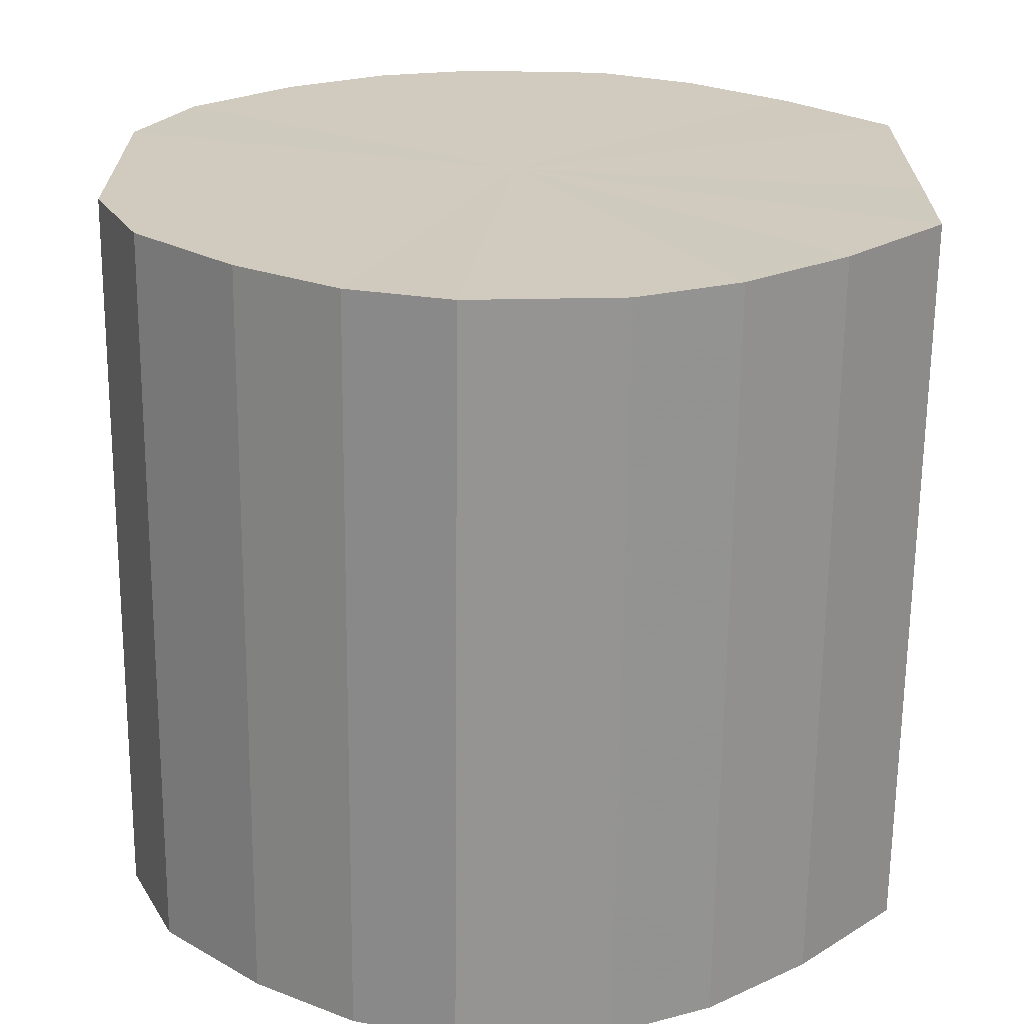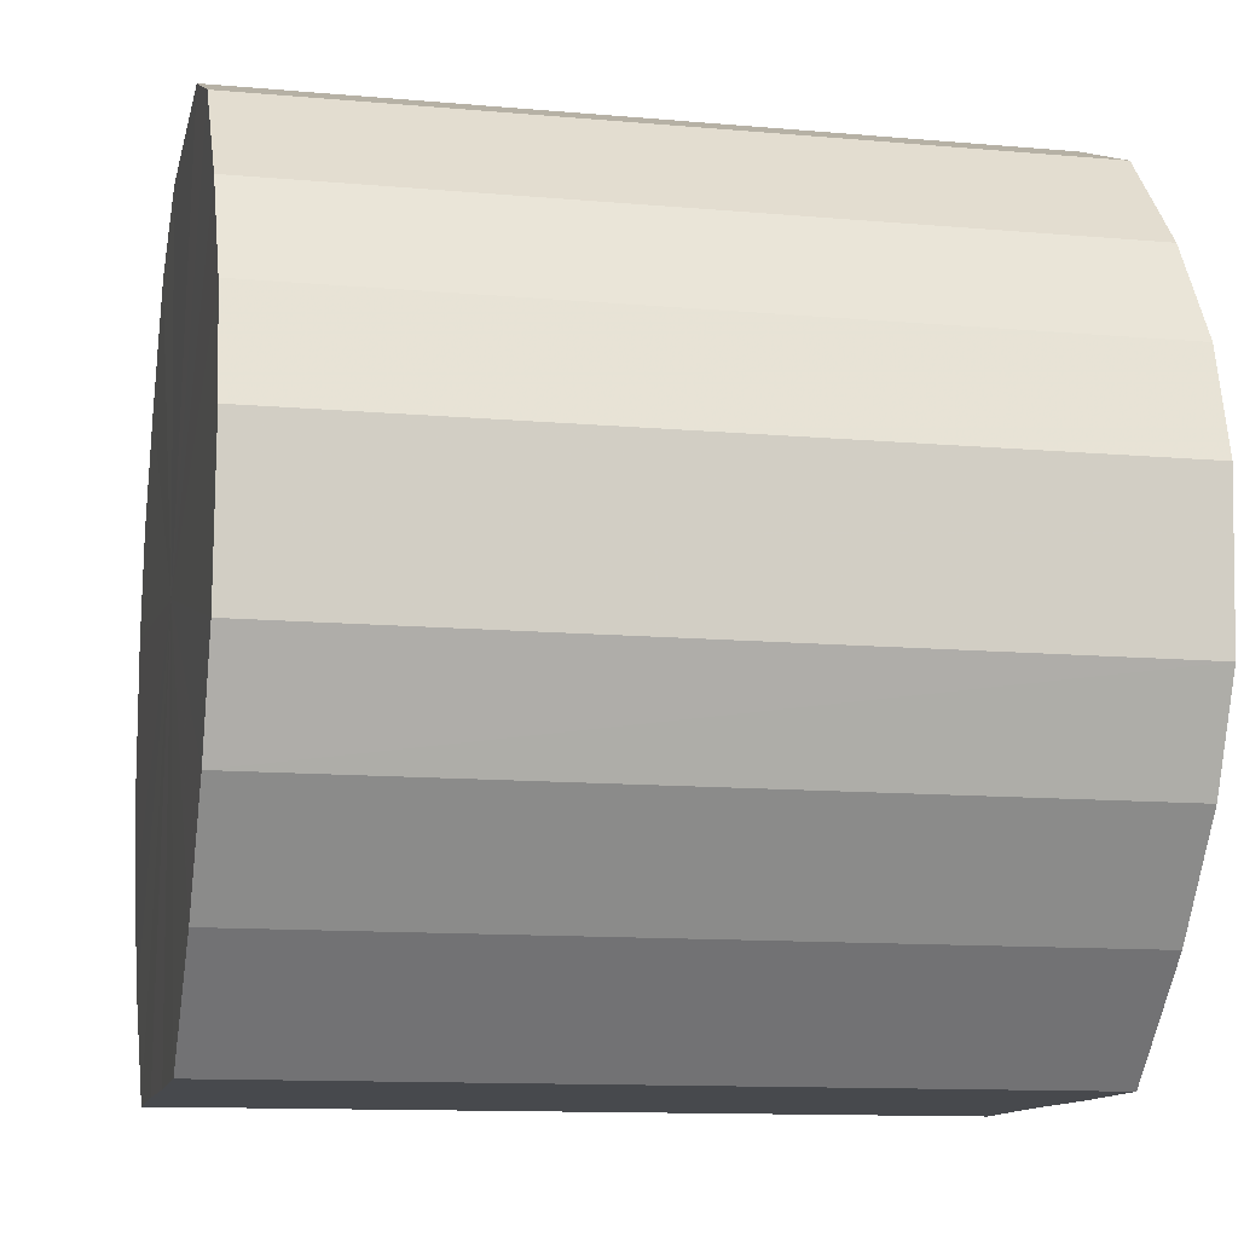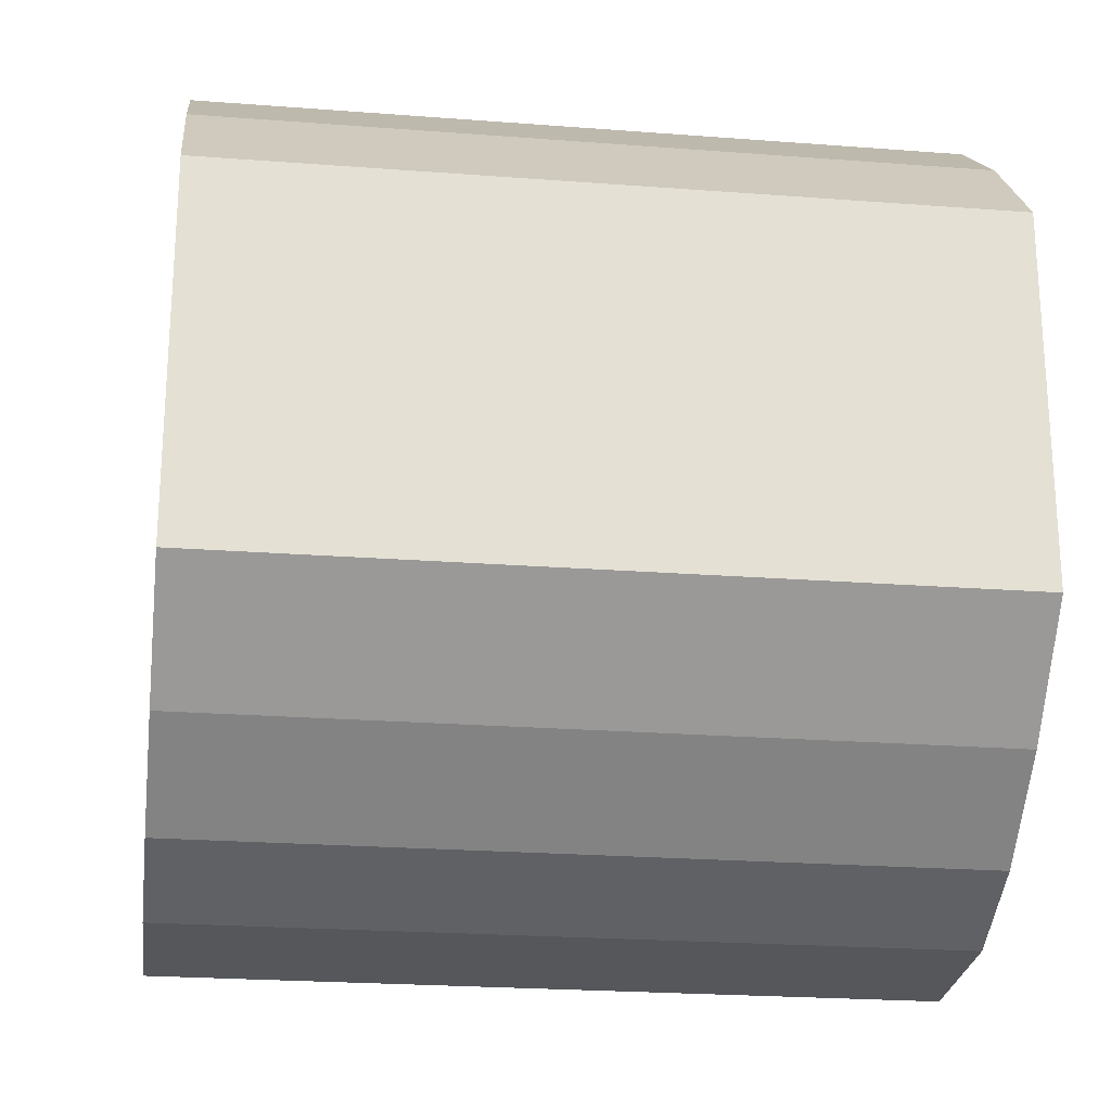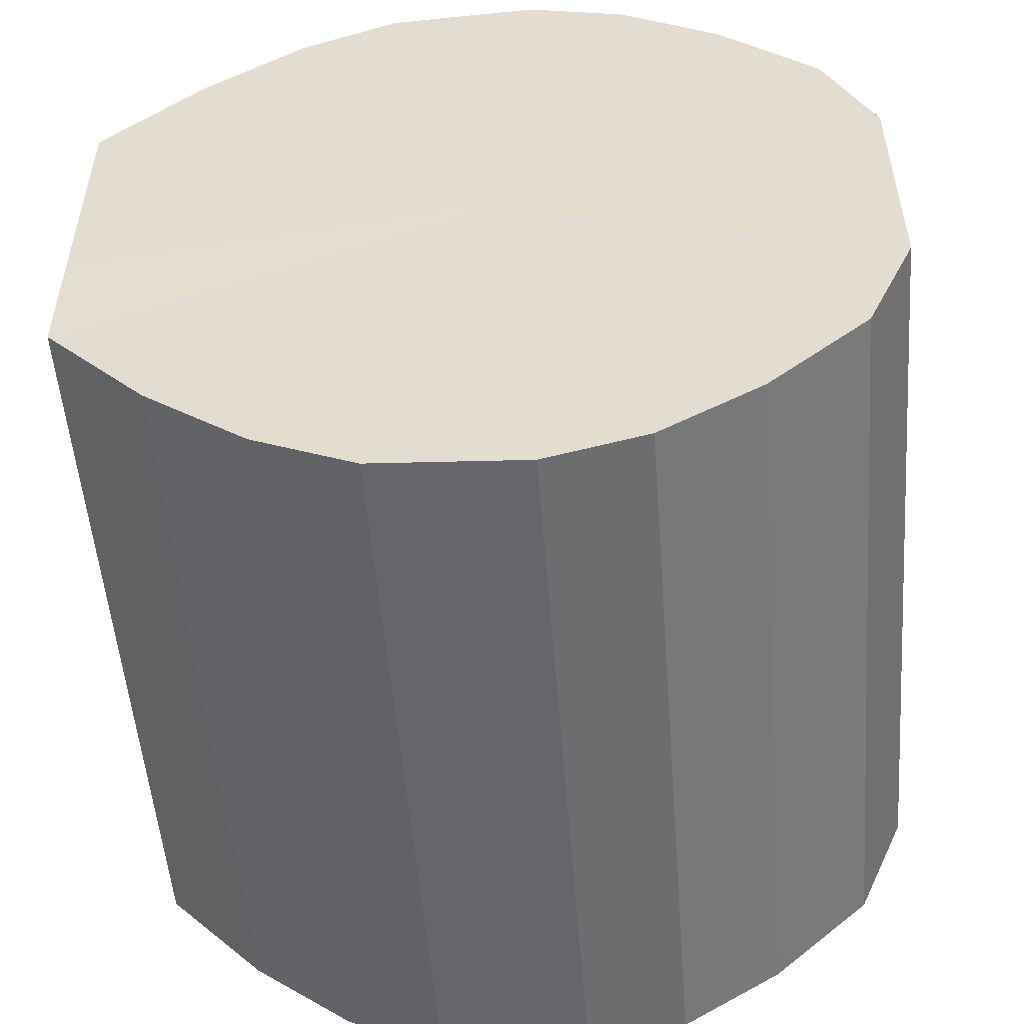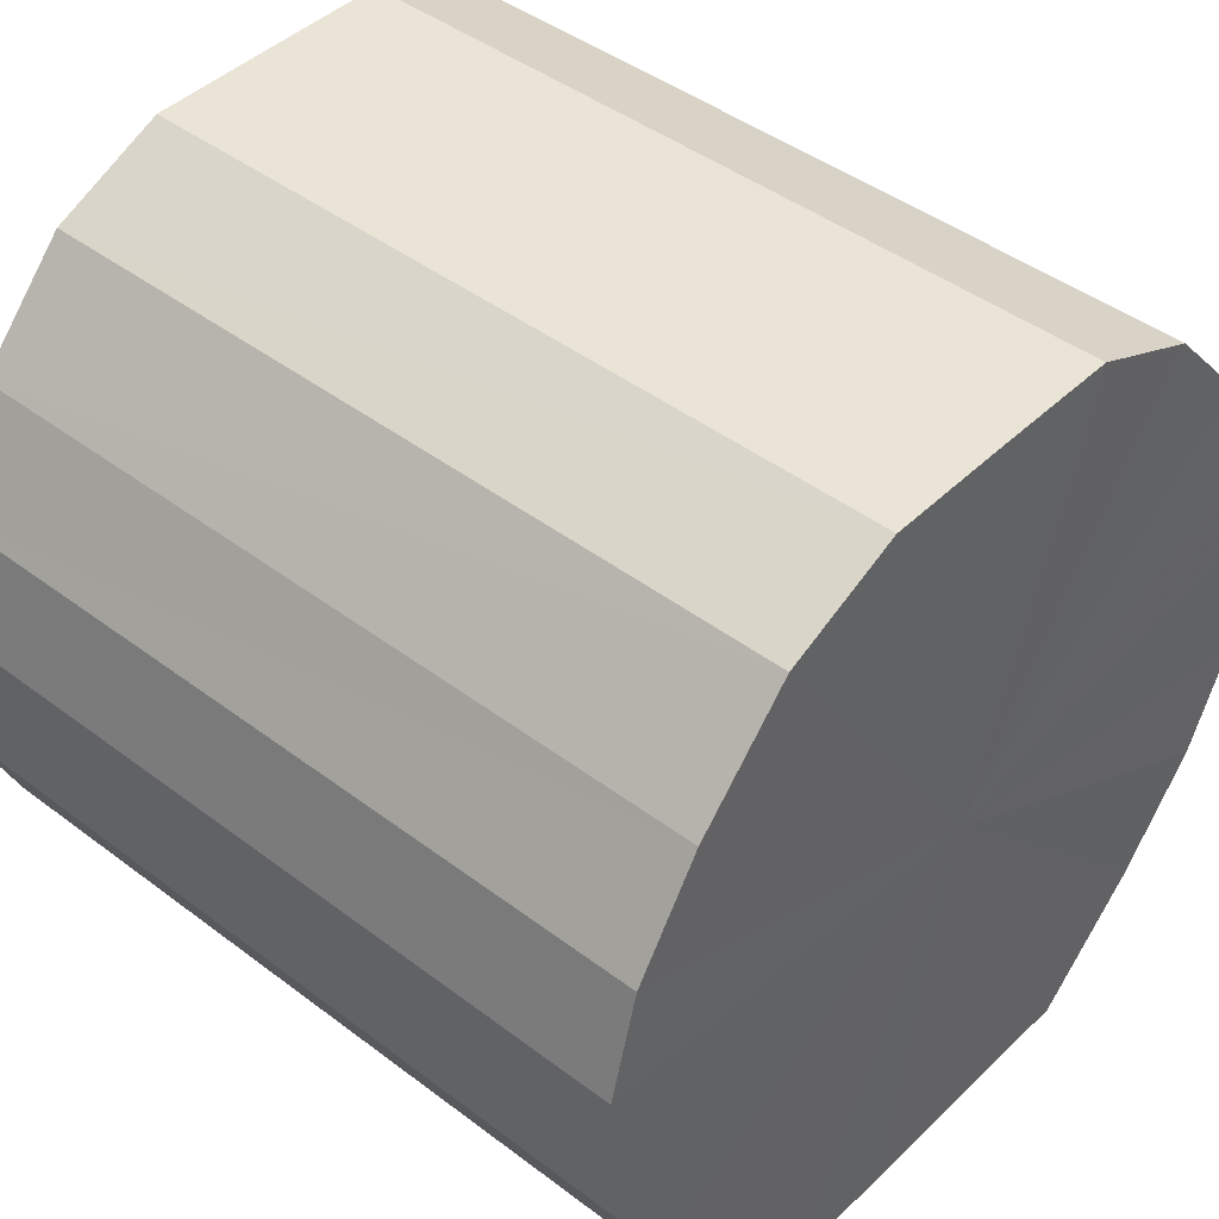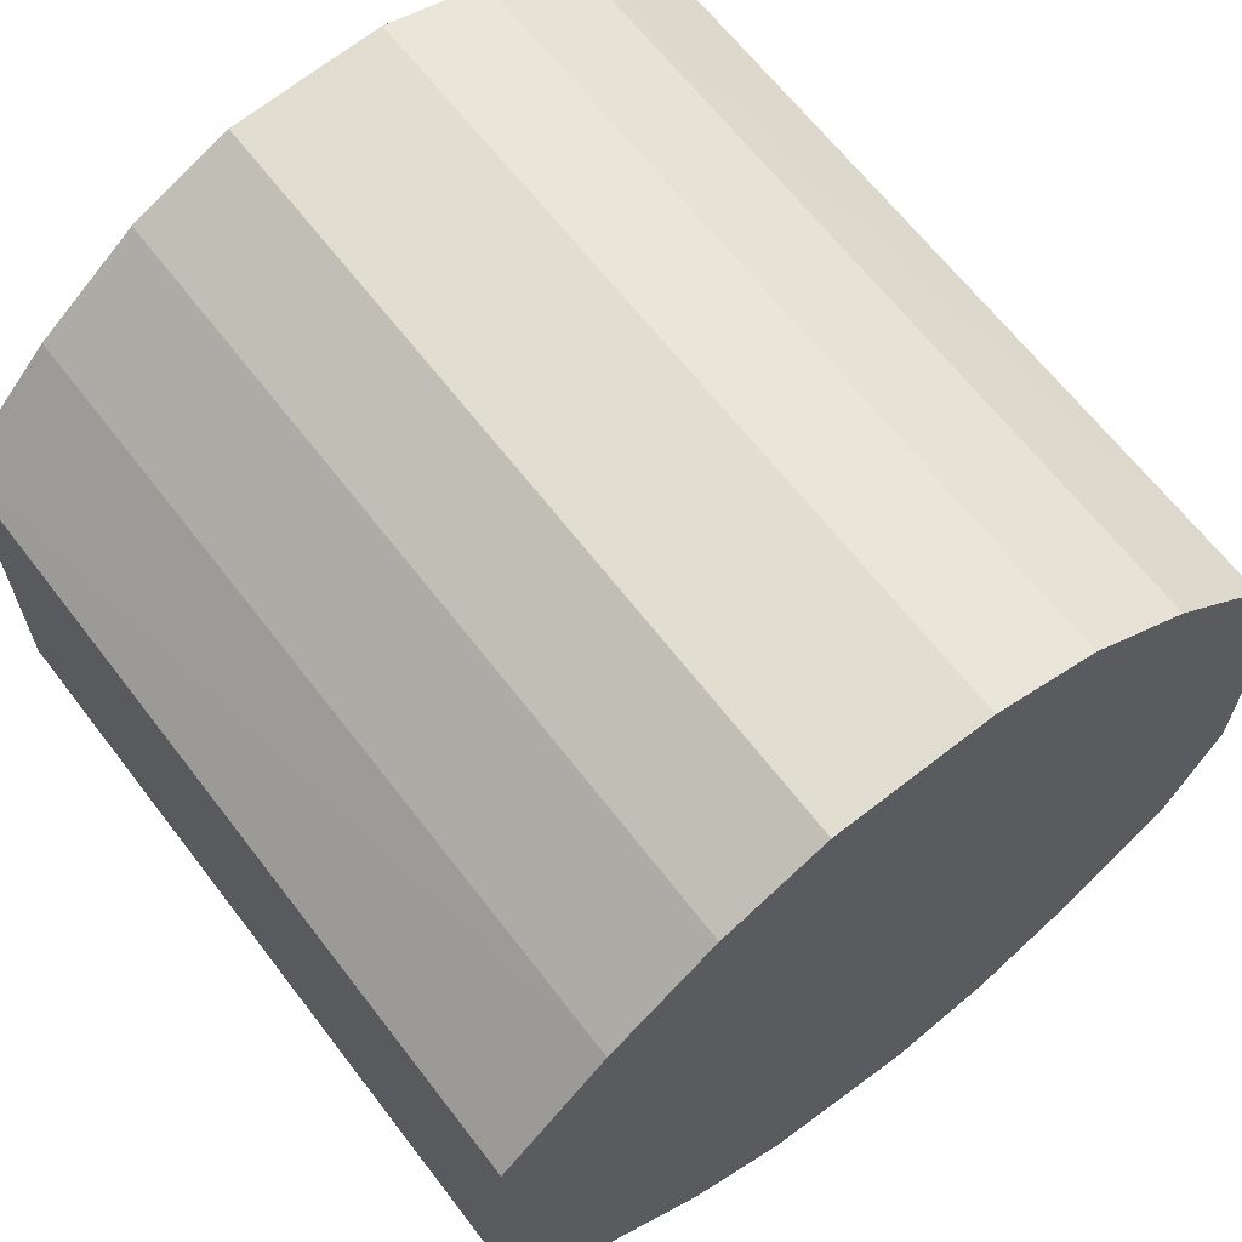
<metadata>
{"format":"obj","ext":"obj","renderer":"f3d","projection":"perspective","resolution":1024,"background":"white","views":[{"elev":-66.8,"azim":-90.6,"up":"+Z"},{"elev":-12.0,"azim":-12.1,"up":"+Y"},{"elev":-23.1,"azim":-7.4,"up":"+Z"},{"elev":-52.5,"azim":94.4,"up":"+Z"},{"elev":43.8,"azim":41.7,"up":"+Y"},{"elev":65.2,"azim":52.5,"up":"+Z"}]}
</metadata>
<code>
o 20265
v 2201 1864 3.734
v 2201 1864 3.759
v 2201 1864 3.734
v 2201 1864 3.782
v 2201 1864 3.759
v 2201 1864 3.709
v 2201 1864 3.709
v 2201 1864 3.8
v 2201 1864 3.782
v 2201 1864 3.687
v 2201 1864 3.687
v 2201 1864 3.812
v 2201 1864 3.8
v 2201 1864 3.668
v 2201 1864 3.668
v 2201 1864 3.818
v 2201 1864 3.812
v 2201 1864 3.656
v 2201 1864 3.656
v 2201 1864 3.816
v 2201 1864 3.818
v 2201 1864 3.65
v 2201 1864 3.65
v 2201 1864 3.807
v 2201 1864 3.816
v 2201 1864 3.652
v 2201 1864 3.652
v 2201 1864 3.791
v 2201 1864 3.807
v 2201 1864 3.661
v 2201 1864 3.661
v 2201 1864 3.771
v 2201 1864 3.791
v 2201 1864 3.677
v 2201 1864 3.677
v 2201 1864 3.747
v 2201 1864 3.771
v 2201 1864 3.698
v 2201 1864 3.698
v 2201 1864 3.722
v 2201 1864 3.747
v 2201 1864 3.722
v 2201 1864 3.734
v 2201 1864 3.759
v 2201 1864 3.759
v 2201 1864 3.782
v 2201 1864 3.782
v 2201 1864 3.709
v 2201 1864 3.734
v 2201 1864 3.687
v 2201 1864 3.709
v 2201 1864 3.8
v 2201 1864 3.8
v 2201 1864 3.668
v 2201 1864 3.687
v 2201 1864 3.656
v 2201 1864 3.668
v 2201 1864 3.812
v 2201 1864 3.812
v 2201 1864 3.65
v 2201 1864 3.656
v 2201 1864 3.652
v 2201 1864 3.65
v 2201 1864 3.818
v 2201 1864 3.818
v 2201 1864 3.661
v 2201 1864 3.652
v 2201 1864 3.677
v 2201 1864 3.661
v 2201 1864 3.816
v 2201 1864 3.816
v 2201 1864 3.698
v 2201 1864 3.677
v 2201 1864 3.722
v 2201 1864 3.698
v 2201 1864 3.807
v 2201 1864 3.807
v 2201 1864 3.747
v 2201 1864 3.722
v 2201 1864 3.771
v 2201 1864 3.747
v 2201 1864 3.791
v 2201 1864 3.791
v 2201 1864 3.771
v 2201 1864 3.734
v 2201 1864 3.759
v 2201 1864 3.734
v 2201 1864 3.782
v 2201 1864 3.709
v 2201 1864 3.8
v 2201 1864 3.687
v 2201 1864 3.812
v 2201 1864 3.668
v 2201 1864 3.818
v 2201 1864 3.656
v 2201 1864 3.816
v 2201 1864 3.65
v 2201 1864 3.807
v 2201 1864 3.652
v 2201 1864 3.791
v 2201 1864 3.661
v 2201 1864 3.771
v 2201 1864 3.677
v 2201 1864 3.747
v 2201 1864 3.698
v 2201 1864 3.722
v 2201 1864 3.734
v 2201 1864 3.734
v 2201 1864 3.759
v 2201 1864 3.709
v 2201 1864 3.782
v 2201 1864 3.687
v 2201 1864 3.8
v 2201 1864 3.668
v 2201 1864 3.812
v 2201 1864 3.656
v 2201 1864 3.818
v 2201 1864 3.65
v 2201 1864 3.816
v 2201 1864 3.652
v 2201 1864 3.807
v 2201 1864 3.661
v 2201 1864 3.791
v 2201 1864 3.677
v 2201 1864 3.771
v 2201 1864 3.698
v 2201 1864 3.747
v 2201 1864 3.722
f 1 2 3
f 2 4 5
f 6 1 7
f 4 8 9
f 10 6 11
f 8 12 13
f 14 10 15
f 12 16 17
f 18 14 19
f 16 20 21
f 22 18 23
f 20 24 25
f 26 22 27
f 24 28 29
f 30 26 31
f 28 32 33
f 34 30 35
f 32 36 37
f 38 34 39
f 36 40 41
f 40 38 42
f 43 44 45
f 45 46 47
f 48 49 43
f 50 51 48
f 47 52 53
f 54 55 50
f 56 57 54
f 53 58 59
f 60 61 56
f 62 63 60
f 59 64 65
f 66 67 62
f 68 69 66
f 65 70 71
f 72 73 68
f 74 75 72
f 71 76 77
f 78 79 74
f 80 81 78
f 77 82 83
f 83 84 80
f 85 86 87
f 85 88 86
f 85 87 89
f 85 90 88
f 85 89 91
f 85 92 90
f 85 91 93
f 85 94 92
f 85 93 95
f 85 96 94
f 85 95 97
f 85 98 96
f 85 97 99
f 85 100 98
f 85 99 101
f 85 102 100
f 85 101 103
f 85 104 102
f 85 103 105
f 85 106 104
f 85 105 106
f 107 108 109
f 107 110 108
f 107 109 111
f 107 112 110
f 107 111 113
f 107 114 112
f 107 113 115
f 107 116 114
f 107 115 117
f 107 118 116
f 107 117 119
f 107 120 118
f 107 119 121
f 107 122 120
f 107 121 123
f 107 124 122
f 107 123 125
f 107 126 124
f 107 125 127
f 107 128 126
f 107 127 128

</code>
